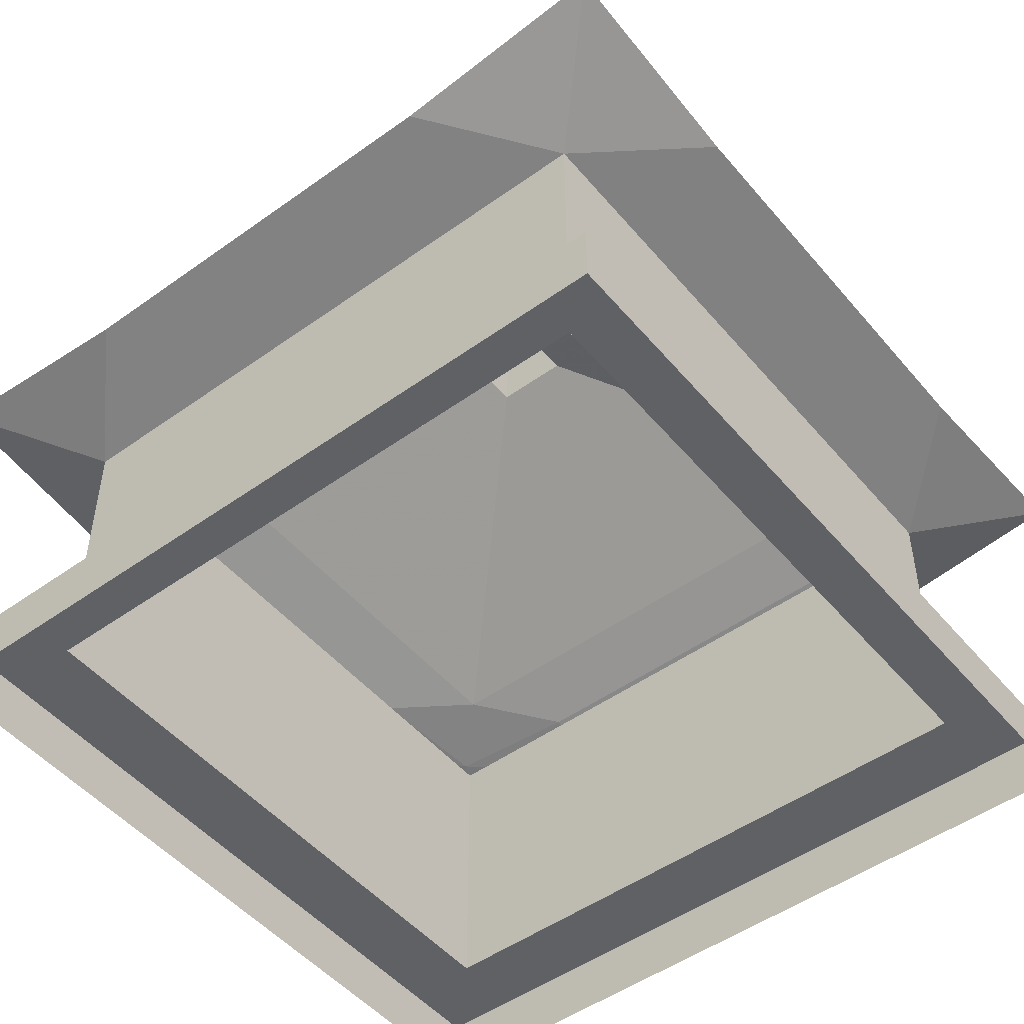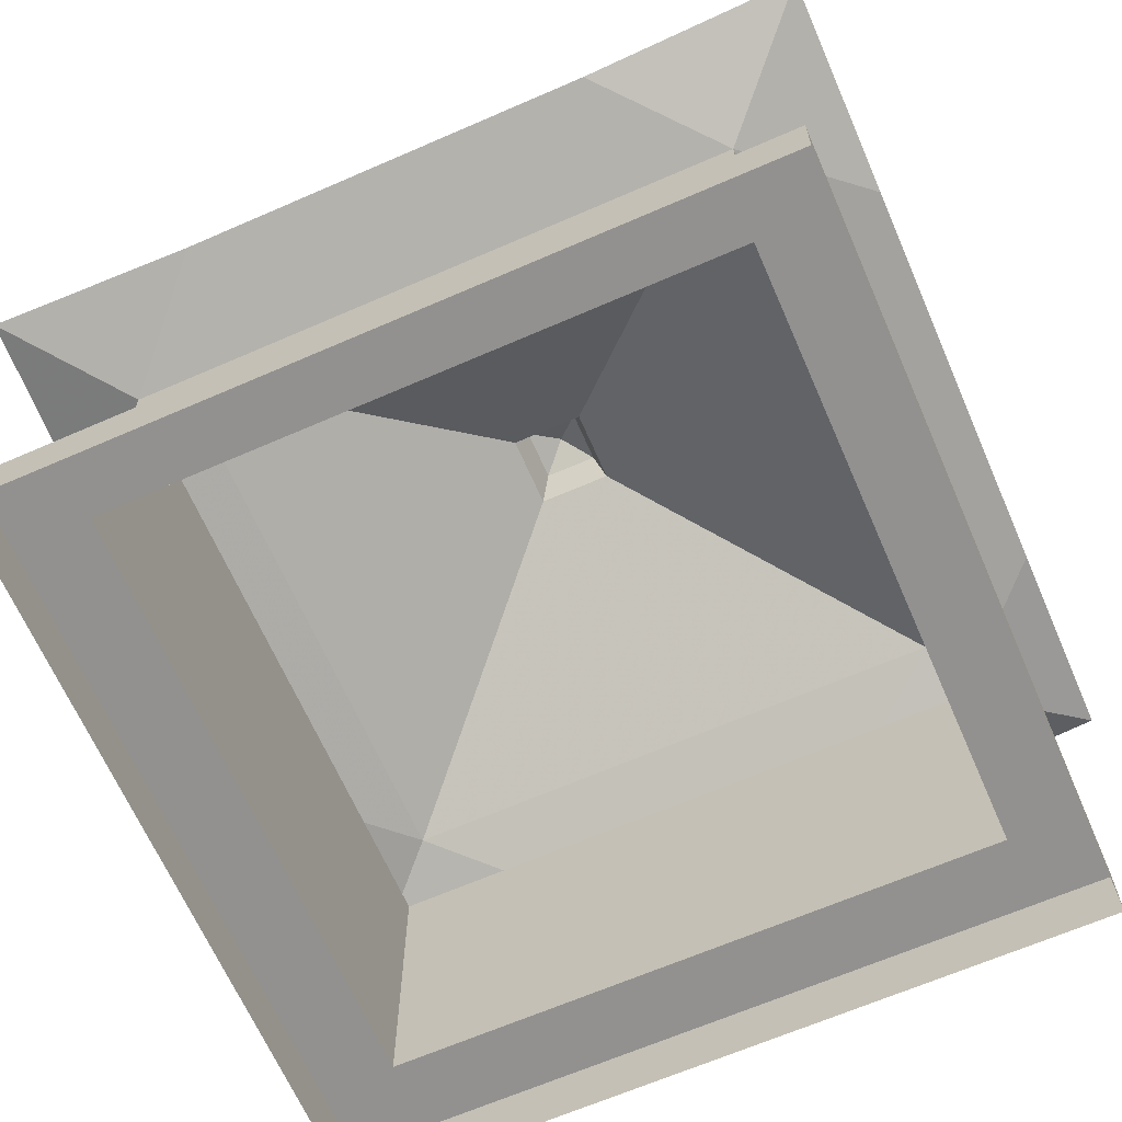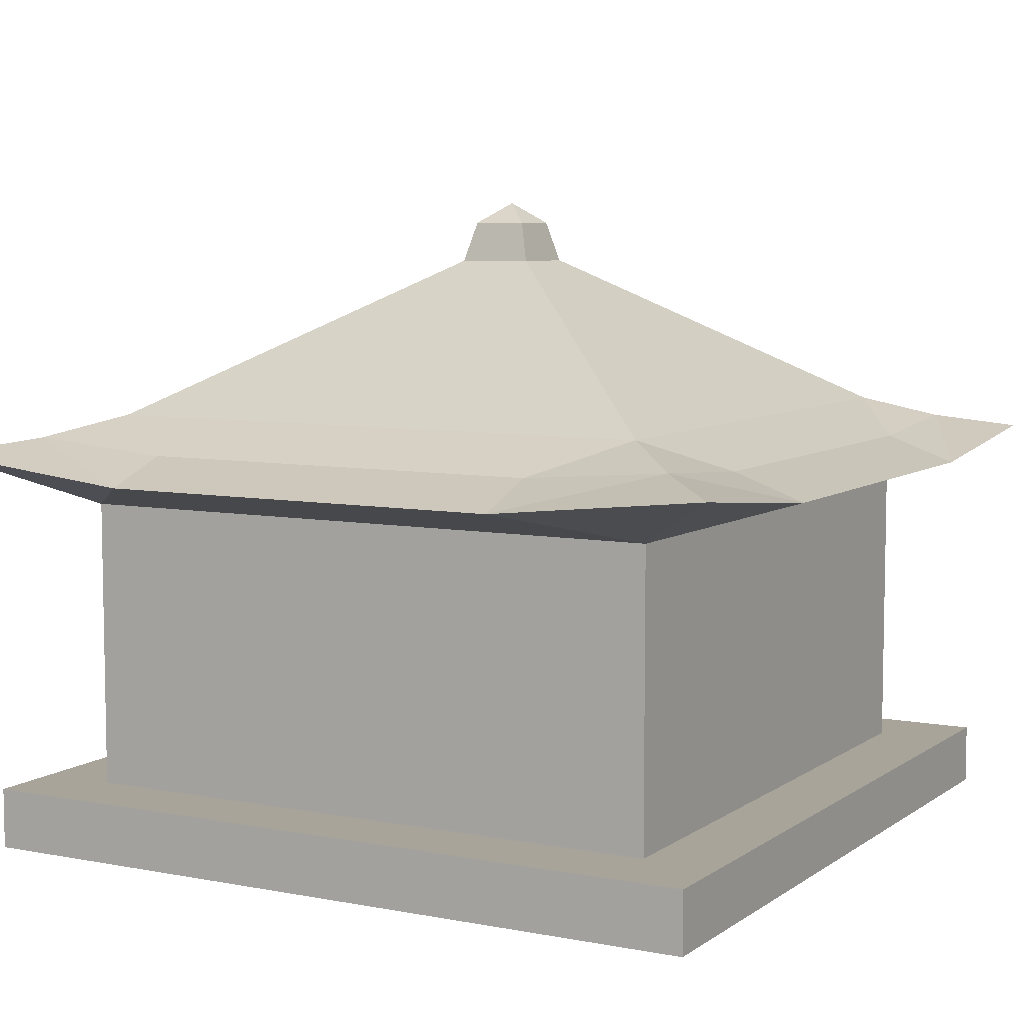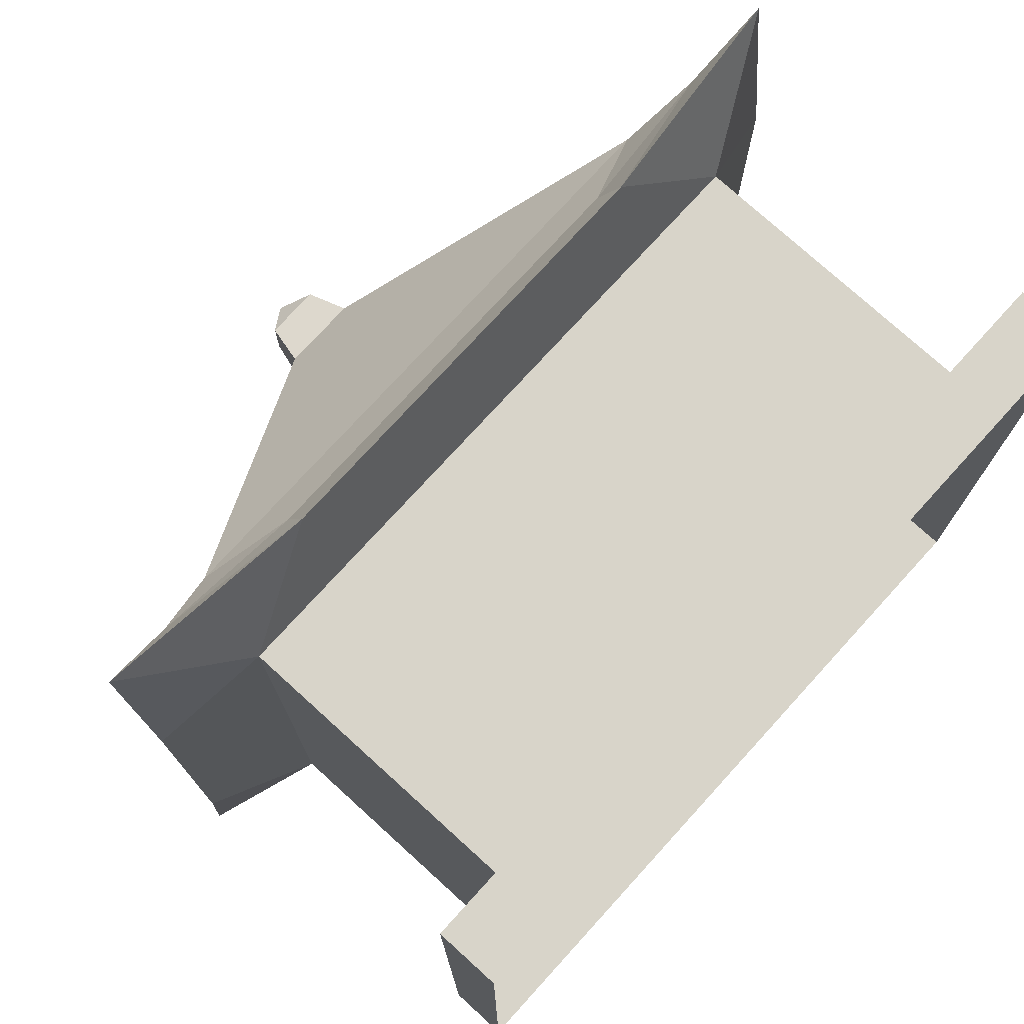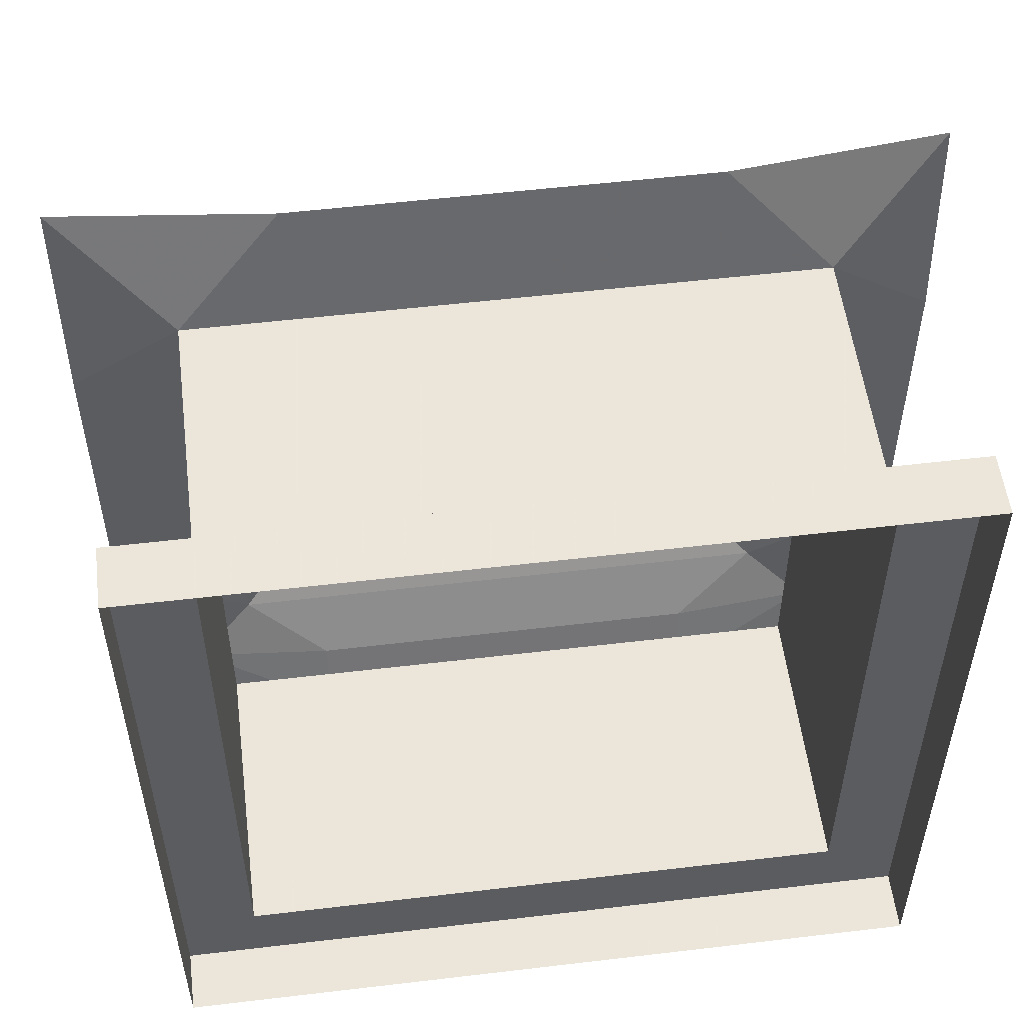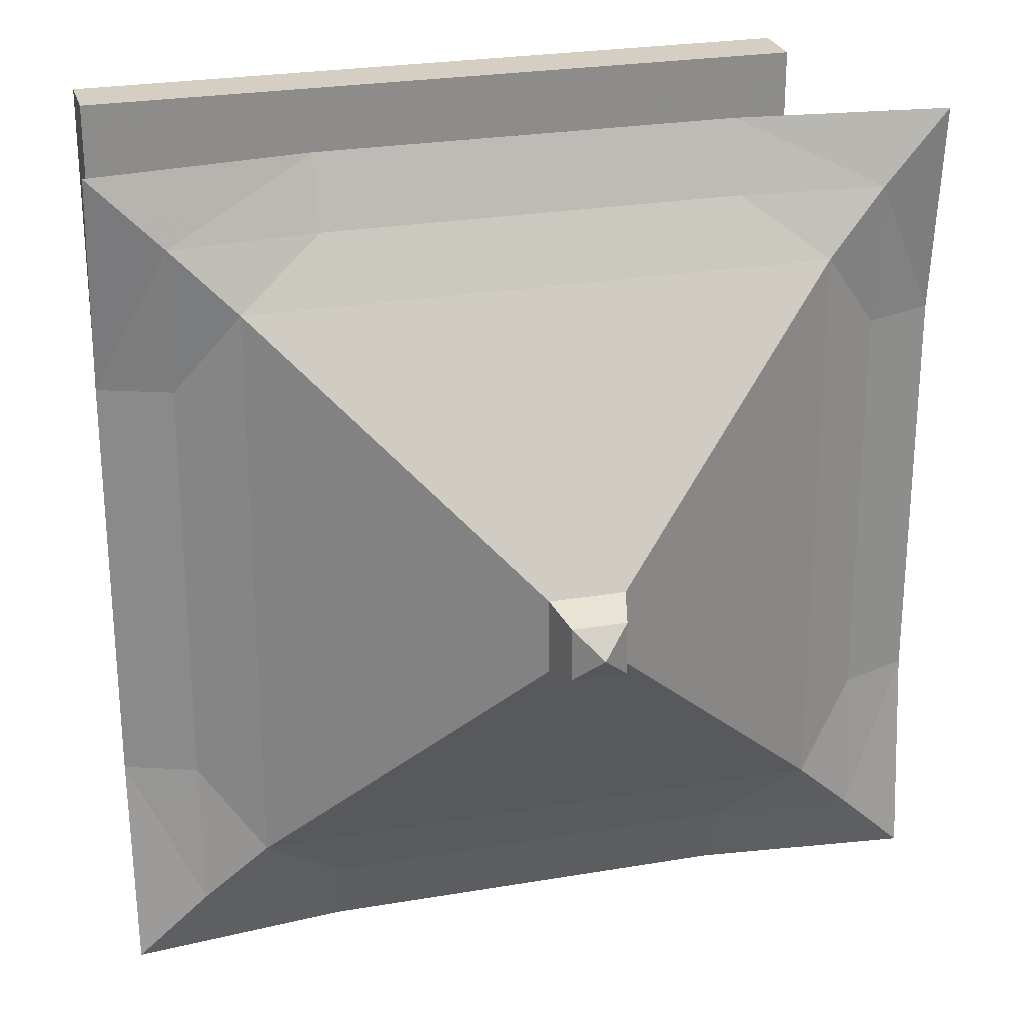
<metadata>
{"format":"obj","ext":"obj","renderer":"f3d","projection":"perspective","resolution":1024,"background":"white","views":[{"elev":-49.6,"azim":128.4,"up":"+Y"},{"elev":-66.1,"azim":-156.4,"up":"+Y"},{"elev":7.1,"azim":119.0,"up":"+Y"},{"elev":75.5,"azim":-47.7,"up":"+Z"},{"elev":54.2,"azim":-7.2,"up":"+Z"},{"elev":25.7,"azim":164.8,"up":"+Z"}]}
</metadata>
<code>
g PerpStage_Memory_Sakura_Temple03_LOD
v -8.295 5.539 -8.324
v -7.264 5.125 -9.093
v -9.064 5.274 -9.093
v -7.264 4.81 -9.961
v -9.93 5.096 -9.959
v -4.694 5.125 -9.093
v -4.694 5.539 -8.324
v -5.158 7.465 -5.187
v -4.694 7.465 -5.187
v -4.694 4.81 -9.961
v -4.23 7.465 -5.187
v -1.093 5.539 -8.324
v -2.125 5.125 -9.093
v -0.3248 5.274 -9.093
v -2.125 4.81 -9.961
v 0.5414 5.096 -9.959
v -4.694 8.218 -4.723
v -4.694 7.962 -5.057
v -5.028 7.962 -5.057
v -4.361 7.962 -5.057
v -7.264 4.81 -9.961
v -8.556 4.402 -8.585
v -9.93 5.096 -9.959
v -5.028 7.962 -5.057
v -4.694 7.962 -5.057
v -4.694 7.465 -5.187
v -5.158 7.465 -5.187
v -4.361 7.962 -5.057
v -4.23 7.465 -5.187
v -4.694 4.402 -8.585
v -8.556 4.402 -8.585
v -7.264 4.81 -9.961
v -4.694 4.81 -9.961
v -2.125 4.81 -9.961
v -0.8326 4.402 -8.585
v -8.556 0.7626 -8.585
v -8.556 4.402 -8.585
v -4.694 4.402 -8.585
v -4.694 0.7626 -8.585
v -0.8326 0.7626 -8.585
v -0.8326 4.402 -8.585
v -4.694 0.7625 -9.52
v -9.491 0.7626 -9.52
v -8.556 0.7626 -8.585
v -4.694 0.7626 -8.585
v -0.8326 0.7626 -8.585
v 0.1022 0.7626 -9.52
v -9.491 0.7625 -4.723
v -8.556 0.7626 -4.723
v -8.556 0.7626 -0.8616
v -9.491 0.7626 0.07323
v -4.694 0.7625 0.07323
v -4.694 0.7626 -0.8616
v -0.8326 0.7626 -0.8616
v 0.1022 0.7626 0.07323
v 0.1022 0.7625 -4.723
v -0.8326 0.7626 -4.723
v -4.694 -7.8e-05 -9.52
v -9.491 0 -9.52
v -9.491 0.7626 -9.52
v -4.694 0.7625 -9.52
v 0.1022 0.7626 -9.52
v 0.1022 0 -9.52
v -2.125 4.81 -9.961
v 0.5414 5.096 -9.959
v -0.8326 4.402 -8.585
v -8.295 5.539 -1.122
v -9.064 5.125 -2.154
v -9.064 5.274 -0.3538
v -9.932 4.81 -2.154
v -9.93 5.096 0.5125
v -9.064 5.125 -4.723
v -8.295 5.539 -4.723
v -5.158 7.465 -4.259
v -5.158 7.465 -4.723
v -9.932 4.81 -4.723
v -5.158 7.465 -5.187
v -8.295 5.539 -8.324
v -9.064 5.125 -7.292
v -9.064 5.274 -9.093
v -9.932 4.81 -7.292
v -9.93 5.096 -9.959
v -4.694 8.218 -4.723
v -5.028 7.962 -4.723
v -5.028 7.962 -4.39
v -5.028 7.962 -5.057
v -9.932 4.81 -2.154
v -8.556 4.402 -0.8616
v -9.93 5.096 0.5125
v -5.028 7.962 -4.39
v -5.028 7.962 -4.723
v -5.158 7.465 -4.723
v -5.158 7.465 -4.259
v -5.028 7.962 -5.057
v -5.158 7.465 -5.187
v -8.556 4.402 -4.723
v -8.556 4.402 -0.8616
v -9.932 4.81 -2.154
v -9.932 4.81 -4.723
v -9.932 4.81 -7.292
v -8.556 4.402 -8.585
v -8.556 0.7626 -0.8616
v -8.556 4.402 -0.8616
v -8.556 4.402 -4.723
v -8.556 0.7626 -4.723
v -8.556 0.7626 -8.585
v -8.556 4.402 -8.585
v -9.491 -7.8e-05 -4.723
v -9.491 0 0.07322
v -9.491 0.7626 0.07323
v -9.491 0.7625 -4.723
v -9.491 0.7626 -9.52
v -9.491 0 -9.52
v -9.932 4.81 -7.292
v -9.93 5.096 -9.959
v -8.556 4.402 -8.585
v -1.093 5.539 -1.122
v -2.125 5.125 -0.3538
v -0.3248 5.274 -0.3538
v -2.125 4.81 0.5141
v 0.5414 5.096 0.5125
v -4.694 5.125 -0.3538
v -4.694 5.539 -1.122
v -4.23 7.465 -4.259
v -4.694 7.465 -4.259
v -4.694 4.81 0.5141
v -5.158 7.465 -4.259
v -8.295 5.539 -1.122
v -7.264 5.125 -0.3538
v -9.064 5.274 -0.3538
v -7.264 4.81 0.5141
v -9.93 5.096 0.5125
v -4.694 8.218 -4.723
v -4.694 7.962 -4.39
v -4.361 7.962 -4.39
v -5.028 7.962 -4.39
v -2.125 4.81 0.5141
v -0.8326 4.402 -0.8616
v 0.5414 5.096 0.5125
v -4.361 7.962 -4.39
v -4.694 7.962 -4.39
v -4.694 7.465 -4.259
v -4.23 7.465 -4.259
v -5.028 7.962 -4.39
v -5.158 7.465 -4.259
v -4.694 4.402 -0.8616
v -0.8326 4.402 -0.8616
v -2.125 4.81 0.5141
v -4.694 4.81 0.5141
v -7.264 4.81 0.5141
v -8.556 4.402 -0.8616
v -0.8326 0.7626 -0.8616
v -0.8326 4.402 -0.8616
v -4.694 4.402 -0.8616
v -4.694 0.7626 -0.8616
v -8.556 0.7626 -0.8616
v -8.556 4.402 -0.8616
v -4.694 -7.8e-05 0.0732
v 0.1022 0 0.07322
v 0.1022 0.7626 0.07323
v -4.694 0.7625 0.07323
v -9.491 0.7626 0.07323
v -9.491 0 0.07322
v -7.264 4.81 0.5141
v -9.93 5.096 0.5125
v -8.556 4.402 -0.8616
v -1.093 5.539 -8.324
v -0.3248 5.125 -7.292
v -0.3248 5.274 -9.093
v 0.5431 4.81 -7.292
v 0.5414 5.096 -9.959
v -0.3248 5.125 -4.723
v -1.093 5.539 -4.723
v -4.23 7.465 -5.187
v -4.23 7.465 -4.723
v 0.5431 4.81 -4.723
v -4.23 7.465 -4.259
v -1.093 5.539 -1.122
v -0.3248 5.125 -2.154
v -0.3248 5.274 -0.3538
v 0.5431 4.81 -2.154
v 0.5414 5.096 0.5125
v -4.694 8.218 -4.723
v -4.361 7.962 -4.723
v -4.361 7.962 -5.057
v -4.361 7.962 -4.39
v 0.5431 4.81 -7.292
v -0.8326 4.402 -8.585
v 0.5414 5.096 -9.959
v -4.361 7.962 -5.057
v -4.361 7.962 -4.723
v -4.23 7.465 -4.723
v -4.23 7.465 -5.187
v -4.361 7.962 -4.39
v -4.23 7.465 -4.259
v -0.8326 4.402 -4.723
v -0.8326 4.402 -8.585
v 0.5431 4.81 -7.292
v 0.5431 4.81 -4.723
v 0.5431 4.81 -2.154
v -0.8326 4.402 -0.8616
v -0.8326 0.7626 -8.585
v -0.8326 4.402 -8.585
v -0.8326 4.402 -4.723
v -0.8326 0.7626 -4.723
v -0.8326 0.7626 -0.8616
v -0.8326 4.402 -0.8616
v 0.1022 -7.8e-05 -4.723
v 0.1022 0 -9.52
v 0.1022 0.7626 -9.52
v 0.1022 0.7625 -4.723
v 0.1022 0.7626 0.07323
v 0.1022 0 0.07322
v 0.5431 4.81 -2.154
v 0.5414 5.096 0.5125
v -0.8326 4.402 -0.8616
f 1 2 3
f 3 2 4
f 3 4 5
f 6 2 1
f 4 2 6
f 6 1 7
f 7 1 8
f 7 8 9
f 4 6 10
f 7 9 11
f 7 11 12
f 6 7 12
f 6 12 13
f 12 14 13
f 14 15 13
f 15 10 6
f 15 6 13
f 14 16 15
f 17 18 19
f 17 20 18
f 21 22 23
f 24 25 26
f 24 26 27
f 28 26 25
f 28 29 26
f 30 31 32
f 30 32 33
f 30 33 34
f 30 34 35
f 36 37 38
f 36 38 39
f 40 39 38
f 40 38 41
f 42 43 44
f 42 44 45
f 42 45 46
f 42 46 47
f 48 44 43
f 48 49 44
f 48 50 49
f 48 51 50
f 52 50 51
f 52 53 50
f 52 54 53
f 52 55 54
f 56 47 46
f 56 54 55
f 56 46 57
f 56 57 54
f 58 59 60
f 58 60 61
f 58 61 62
f 58 62 63
f 64 65 66
f 67 68 69
f 69 68 70
f 69 70 71
f 72 68 67
f 70 68 72
f 72 67 73
f 73 67 74
f 73 74 75
f 70 72 76
f 73 75 77
f 73 77 78
f 72 73 78
f 72 78 79
f 78 80 79
f 80 81 79
f 81 76 72
f 81 72 79
f 80 82 81
f 83 84 85
f 83 86 84
f 87 88 89
f 90 91 92
f 90 92 93
f 94 92 91
f 94 95 92
f 96 97 98
f 96 98 99
f 96 99 100
f 96 100 101
f 102 103 104
f 102 104 105
f 106 105 104
f 106 104 107
f 108 109 110
f 108 110 111
f 108 111 112
f 108 112 113
f 114 115 116
f 117 118 119
f 119 118 120
f 119 120 121
f 122 118 117
f 120 118 122
f 122 117 123
f 123 117 124
f 123 124 125
f 120 122 126
f 123 125 127
f 123 127 128
f 122 123 128
f 122 128 129
f 128 130 129
f 130 131 129
f 131 126 122
f 131 122 129
f 130 132 131
f 133 134 135
f 133 136 134
f 137 138 139
f 140 141 142
f 140 142 143
f 144 142 141
f 144 145 142
f 146 147 148
f 146 148 149
f 146 149 150
f 146 150 151
f 152 153 154
f 152 154 155
f 156 155 154
f 156 154 157
f 158 159 160
f 158 160 161
f 158 161 162
f 158 162 163
f 164 165 166
f 167 168 169
f 169 168 170
f 169 170 171
f 172 168 167
f 170 168 172
f 172 167 173
f 173 167 174
f 173 174 175
f 170 172 176
f 173 175 177
f 173 177 178
f 172 173 178
f 172 178 179
f 178 180 179
f 180 181 179
f 181 176 172
f 181 172 179
f 180 182 181
f 183 184 185
f 183 186 184
f 187 188 189
f 190 191 192
f 190 192 193
f 194 192 191
f 194 195 192
f 196 197 198
f 196 198 199
f 196 199 200
f 196 200 201
f 202 203 204
f 202 204 205
f 206 205 204
f 206 204 207
f 208 209 210
f 208 210 211
f 208 211 212
f 208 212 213
f 214 215 216

</code>
